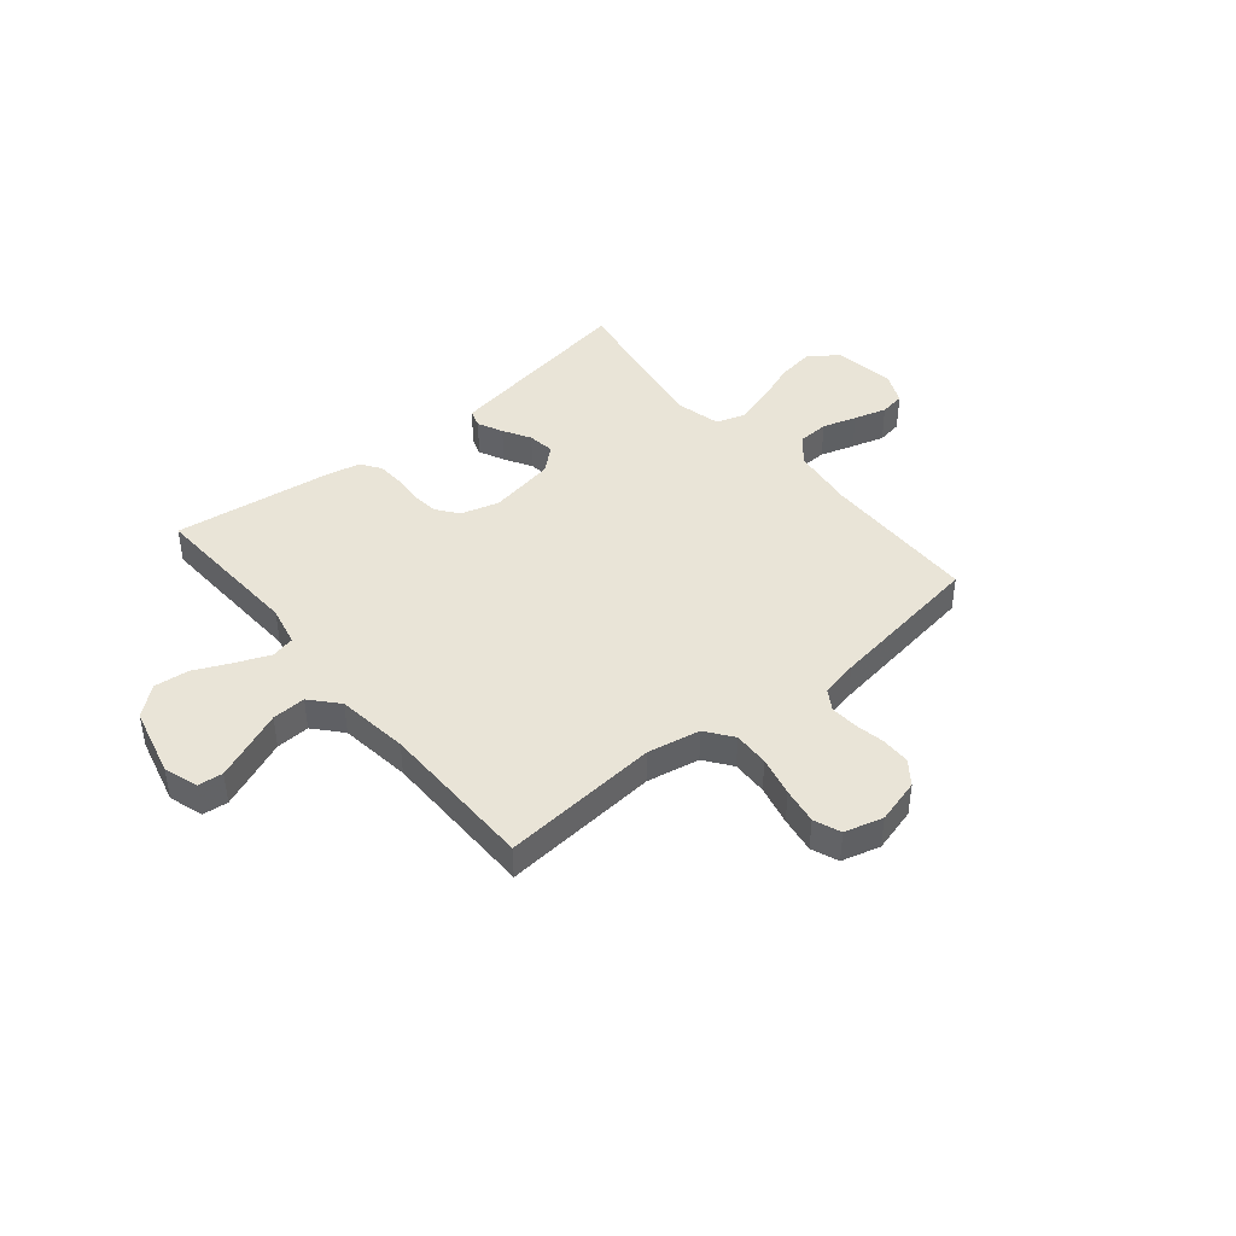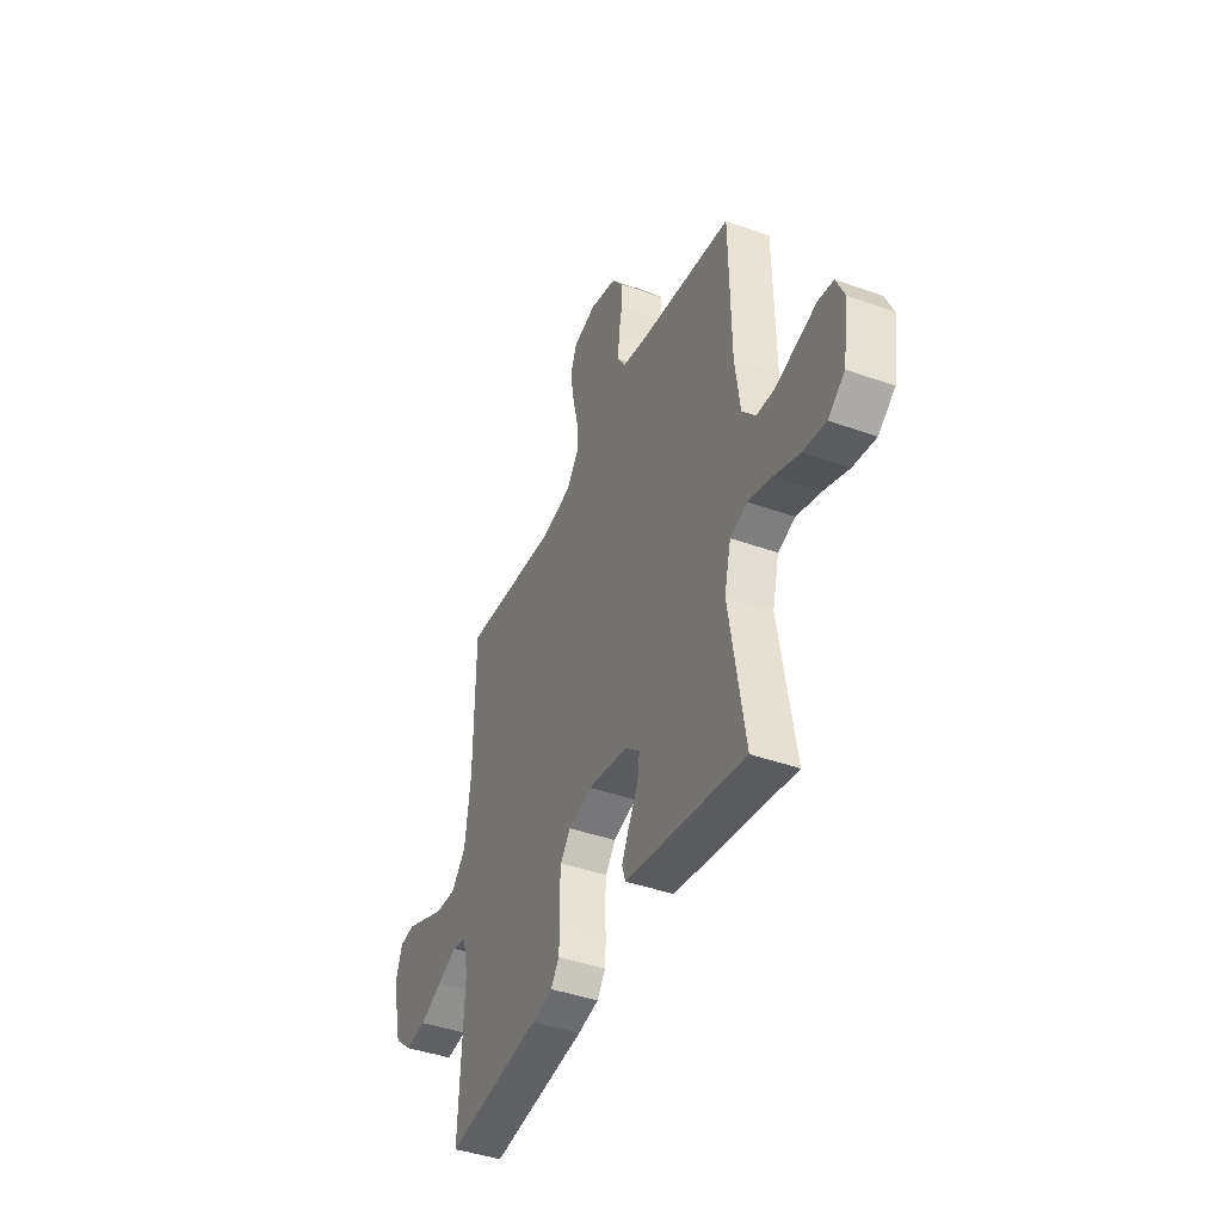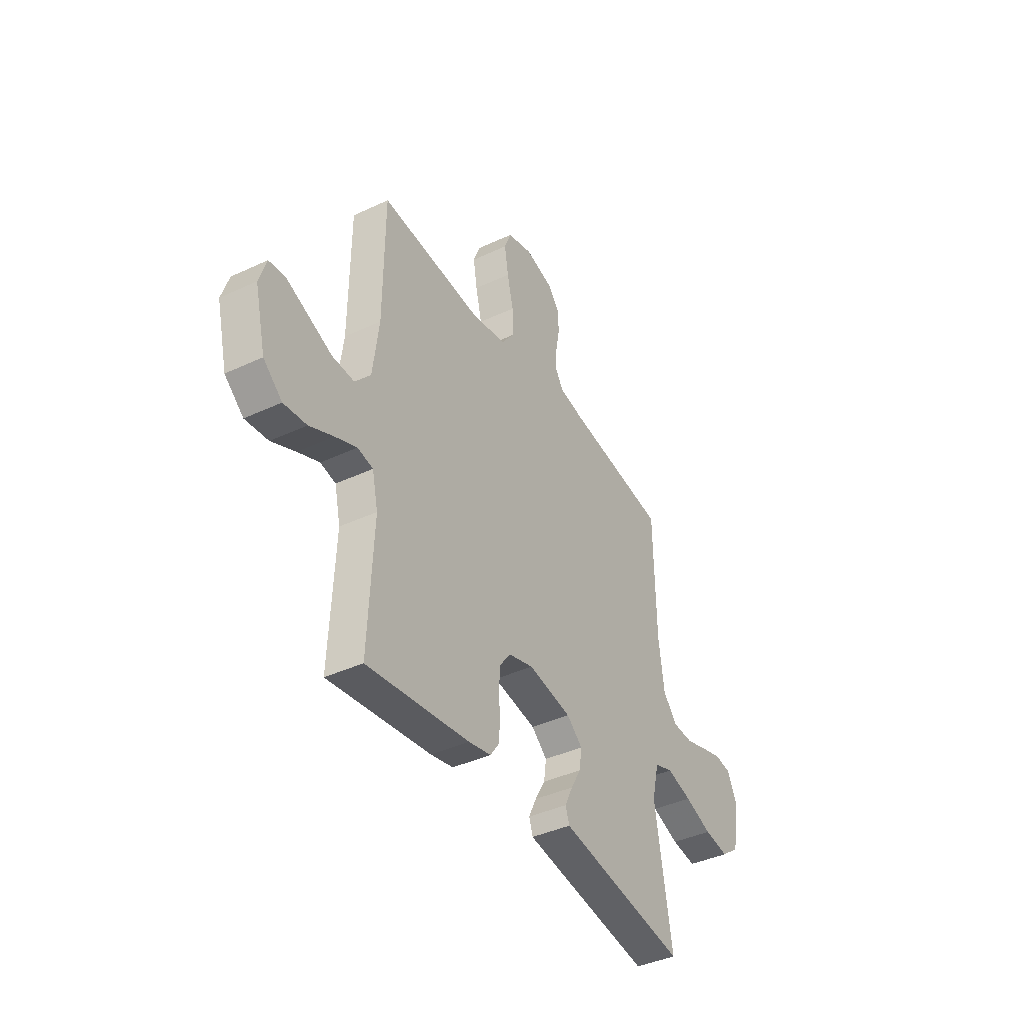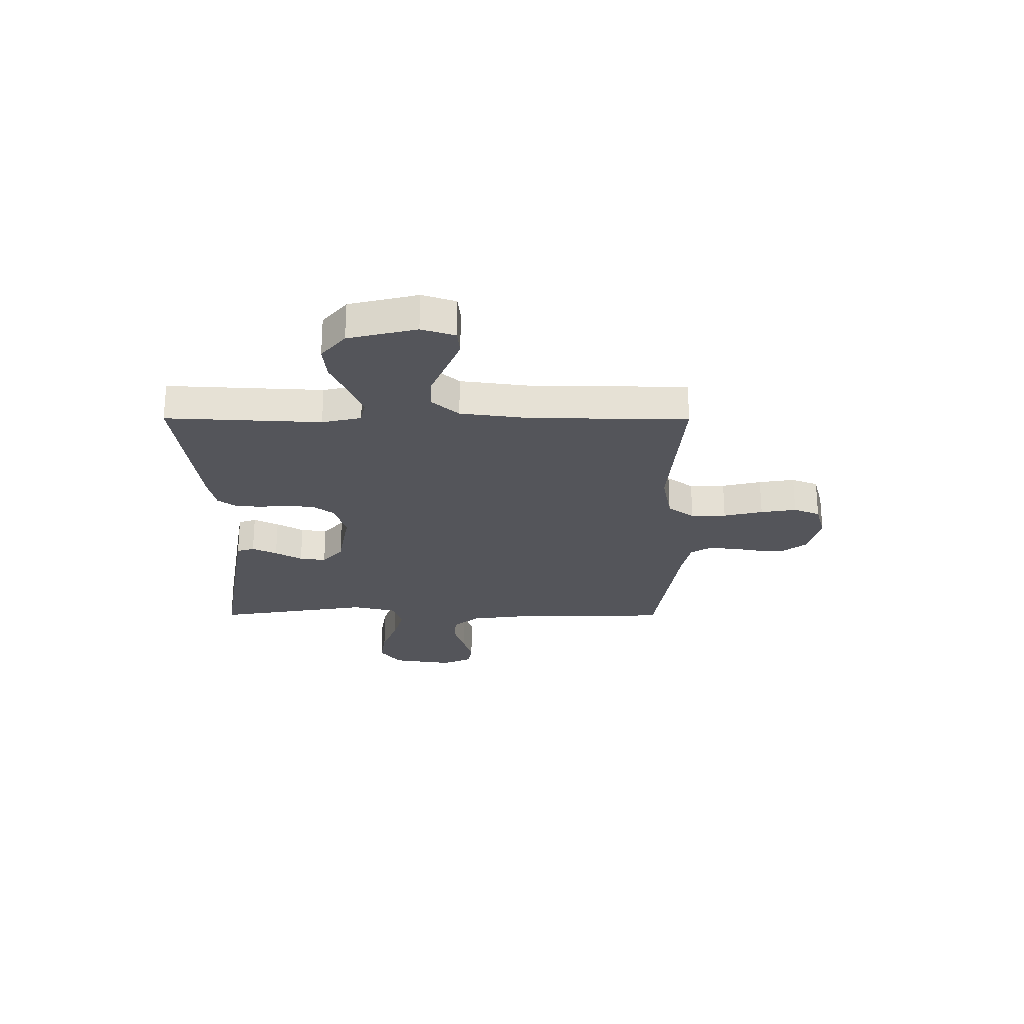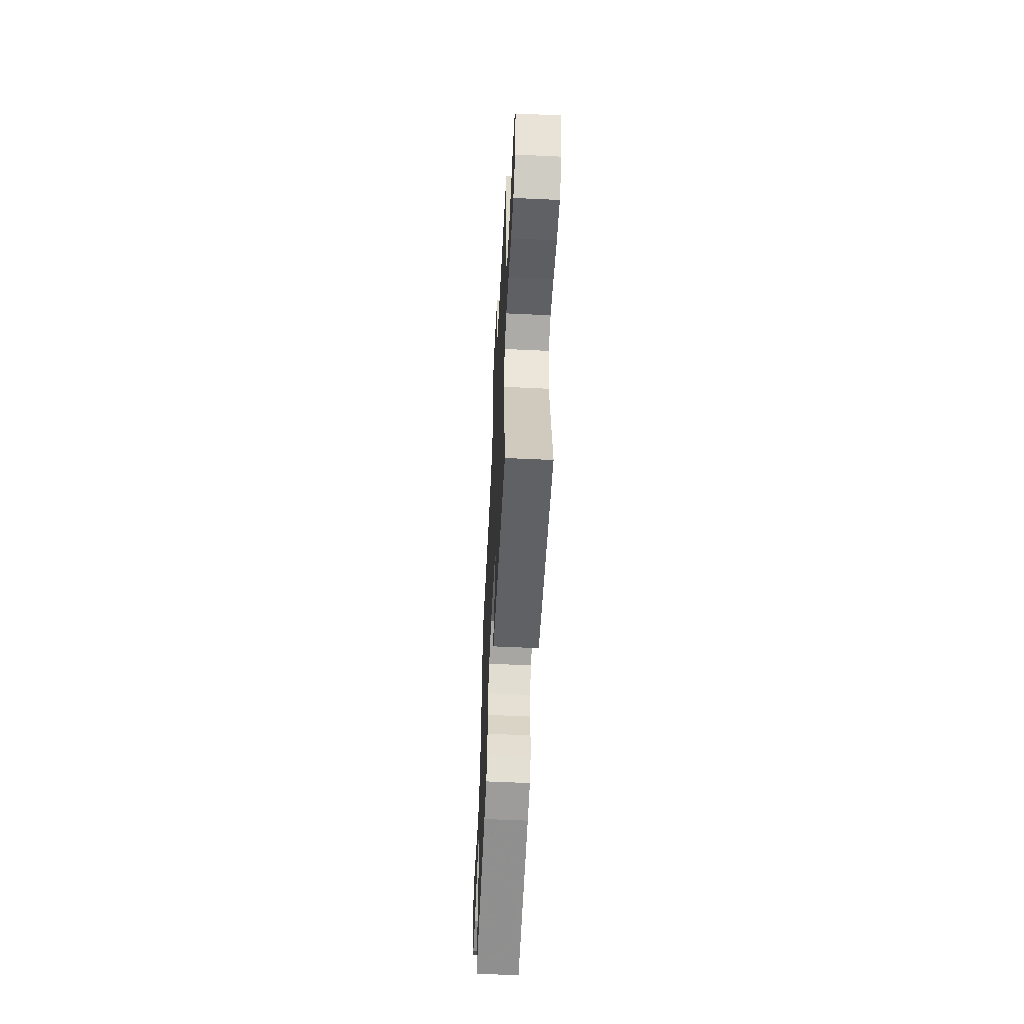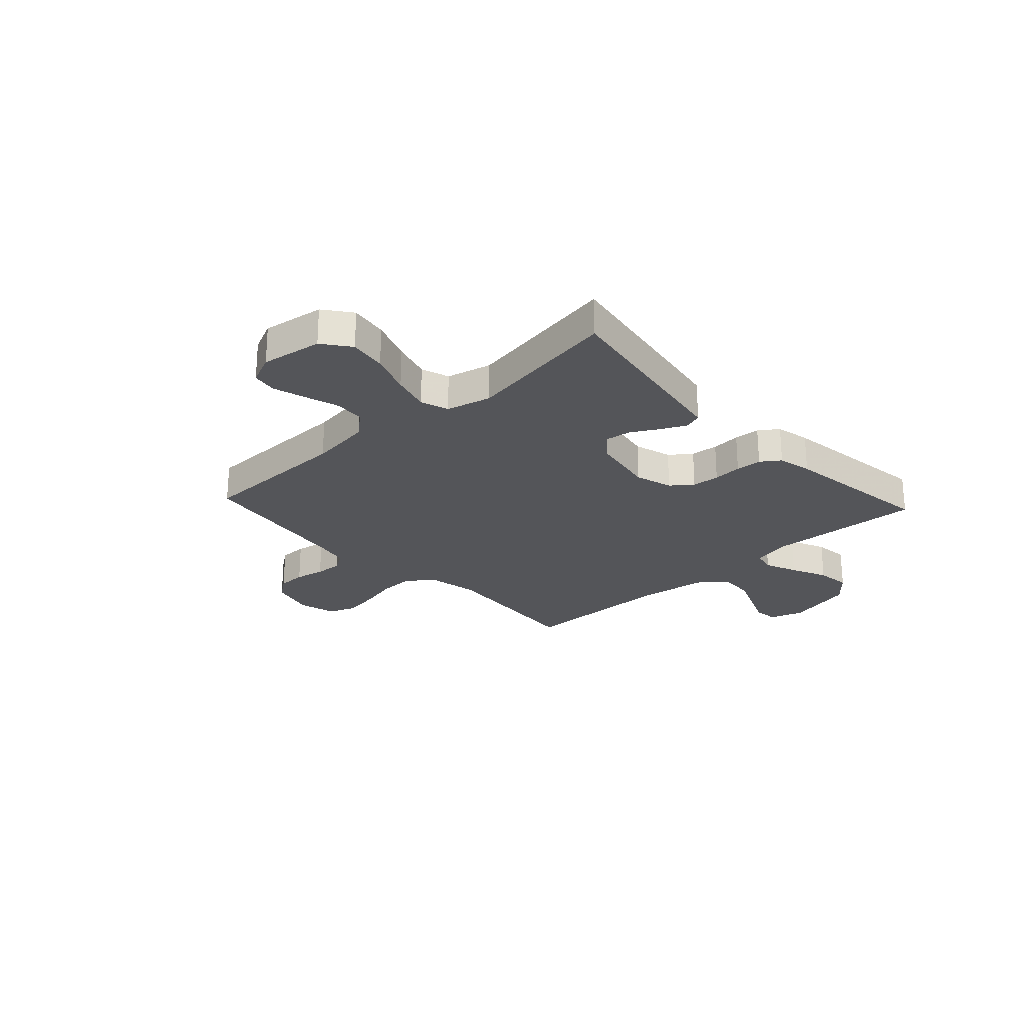
<metadata>
{"format":"obj","ext":"obj","renderer":"f3d","projection":"perspective","resolution":1024,"background":"white","views":[{"elev":42.9,"azim":-39.6,"up":"+Y"},{"elev":-42.0,"azim":66.7,"up":"+Z"},{"elev":-40.1,"azim":-60.0,"up":"+Z"},{"elev":-25.0,"azim":-90.2,"up":"+Y"},{"elev":-58.0,"azim":87.2,"up":"+Z"},{"elev":-24.7,"azim":132.8,"up":"+Y"}]}
</metadata>
<code>
v 0.5 0.07 -0.5
v 0.2 0.07 -0.45
v 0.124 0.07 -0.437
v 0.113 0.07 -0.403
v 0.136 0.07 -0.355
v 0.166 0.07 -0.303
v 0.173 0.07 -0.252
v 0.127 0.07 -0.212
v 0 0.07 -0.189
v -0.073 0.07 -0.21
v -0.104 0.07 -0.251
v -0.109 0.07 -0.304
v -0.105 0.07 -0.36
v -0.108 0.07 -0.41
v -0.134 0.07 -0.447
v -0.2 0.07 -0.461
v -0.5 0.07 -0.5
v -0.485 0.07 -0.2
v -0.502 0.07 -0.124
v -0.547 0.07 -0.114
v -0.61 0.07 -0.14
v -0.68 0.07 -0.172
v -0.747 0.07 -0.179
v -0.802 0.07 -0.132
v -0.834 0.07 0
v -0.813 0.07 0.065
v -0.765 0.07 0.07
v -0.7 0.07 0.043
v -0.631 0.07 0.014
v -0.567 0.07 0.011
v -0.521 0.07 0.063
v -0.503 0.07 0.2
v -0.5 0.07 0.5
v -0.2 0.07 0.475
v -0.1 0.07 0.494
v -0.062 0.07 0.545
v -0.064 0.07 0.613
v -0.082 0.07 0.689
v -0.093 0.07 0.758
v -0.073 0.07 0.809
v 0 0.07 0.829
v 0.085 0.07 0.806
v 0.118 0.07 0.762
v 0.119 0.07 0.707
v 0.108 0.07 0.649
v 0.105 0.07 0.597
v 0.129 0.07 0.559
v 0.2 0.07 0.544
v 0.5 0.07 0.5
v 0.505 0.07 0.2
v 0.521 0.07 0.08
v 0.563 0.07 0.031
v 0.622 0.07 0.028
v 0.687 0.07 0.048
v 0.749 0.07 0.066
v 0.797 0.07 0.058
v 0.823 0.07 0
v 0.805 0.07 -0.118
v 0.752 0.07 -0.158
v 0.68 0.07 -0.147
v 0.6 0.07 -0.117
v 0.526 0.07 -0.096
v 0.472 0.07 -0.114
v 0.451 0.07 -0.2
v 0.5 0 -0.5
v 0.2 0 -0.45
v 0.124 0 -0.437
v 0.113 0 -0.403
v 0.136 0 -0.355
v 0.166 0 -0.303
v 0.173 0 -0.252
v 0.127 0 -0.212
v 0 0 -0.189
v -0.073 0 -0.21
v -0.104 0 -0.251
v -0.109 0 -0.304
v -0.105 0 -0.36
v -0.108 0 -0.41
v -0.134 0 -0.447
v -0.2 0 -0.461
v -0.5 0 -0.5
v -0.485 0 -0.2
v -0.502 0 -0.124
v -0.547 0 -0.114
v -0.61 0 -0.14
v -0.68 0 -0.172
v -0.747 0 -0.179
v -0.802 0 -0.132
v -0.834 0 0
v -0.813 0 0.065
v -0.765 0 0.07
v -0.7 0 0.043
v -0.631 0 0.014
v -0.567 0 0.011
v -0.521 0 0.063
v -0.503 0 0.2
v -0.5 0 0.5
v -0.2 0 0.475
v -0.1 0 0.494
v -0.062 0 0.545
v -0.064 0 0.613
v -0.082 0 0.689
v -0.093 0 0.758
v -0.073 0 0.809
v 0 0 0.829
v 0.085 0 0.806
v 0.118 0 0.762
v 0.119 0 0.707
v 0.108 0 0.649
v 0.105 0 0.597
v 0.129 0 0.559
v 0.2 0 0.544
v 0.5 0 0.5
v 0.505 0 0.2
v 0.521 0 0.08
v 0.563 0 0.031
v 0.622 0 0.028
v 0.687 0 0.048
v 0.749 0 0.066
v 0.797 0 0.058
v 0.823 0 0
v 0.805 0 -0.118
v 0.752 0 -0.158
v 0.68 0 -0.147
v 0.6 0 -0.117
v 0.526 0 -0.096
v 0.472 0 -0.114
v 0.451 0 -0.2
f 58 59 60 61
f 58 61 62
f 57 58 62
f 56 57 62
f 53 54 55 56
f 53 56 62 63
f 48 49 50
f 47 48 50 51
f 42 43 44 45
f 42 45 46
f 41 42 46
f 40 41 46
f 37 38 39 40
f 37 40 46 47
f 32 33 34
f 31 32 34 35
f 30 31 35
f 26 27 28 29
f 24 25 26 29
f 24 29 30
f 21 22 23 24
f 20 21 24 30
f 19 20 30 35
f 15 16 17 18
f 12 13 14 15
f 11 12 15 18
f 10 11 18 19
f 3 4 5 6
f 1 2 3 6
f 64 1 6 7
f 63 64 7 8
f 52 53 63 8
f 51 52 8 9
f 36 37 47 51
f 19 35 36 51
f 9 10 19 51
f 125 124 123 122
f 126 125 122
f 126 122 121
f 126 121 120
f 120 119 118 117
f 127 126 120 117
f 114 113 112
f 115 114 112 111
f 109 108 107 106
f 110 109 106
f 110 106 105
f 110 105 104
f 104 103 102 101
f 111 110 104 101
f 98 97 96
f 99 98 96 95
f 99 95 94
f 93 92 91 90
f 93 90 89 88
f 94 93 88
f 88 87 86 85
f 94 88 85 84
f 99 94 84 83
f 82 81 80 79
f 79 78 77 76
f 82 79 76 75
f 83 82 75 74
f 70 69 68 67
f 70 67 66 65
f 71 70 65 128
f 72 71 128 127
f 72 127 117 116
f 73 72 116 115
f 115 111 101 100
f 115 100 99 83
f 115 83 74 73
f 1 65 66 2
f 2 66 67 3
f 3 67 68 4
f 4 68 69 5
f 5 69 70 6
f 6 70 71 7
f 7 71 72 8
f 8 72 73 9
f 9 73 74 10
f 10 74 75 11
f 11 75 76 12
f 12 76 77 13
f 13 77 78 14
f 14 78 79 15
f 15 79 80 16
f 16 80 81 17
f 17 81 82 18
f 18 82 83 19
f 19 83 84 20
f 20 84 85 21
f 21 85 86 22
f 22 86 87 23
f 23 87 88 24
f 24 88 89 25
f 25 89 90 26
f 26 90 91 27
f 27 91 92 28
f 28 92 93 29
f 29 93 94 30
f 30 94 95 31
f 31 95 96 32
f 32 96 97 33
f 33 97 98 34
f 34 98 99 35
f 35 99 100 36
f 36 100 101 37
f 37 101 102 38
f 38 102 103 39
f 39 103 104 40
f 40 104 105 41
f 41 105 106 42
f 42 106 107 43
f 43 107 108 44
f 44 108 109 45
f 45 109 110 46
f 46 110 111 47
f 47 111 112 48
f 48 112 113 49
f 49 113 114 50
f 50 114 115 51
f 51 115 116 52
f 52 116 117 53
f 53 117 118 54
f 54 118 119 55
f 55 119 120 56
f 56 120 121 57
f 57 121 122 58
f 58 122 123 59
f 59 123 124 60
f 60 124 125 61
f 61 125 126 62
f 62 126 127 63
f 63 127 128 64
f 64 128 65 1

</code>
